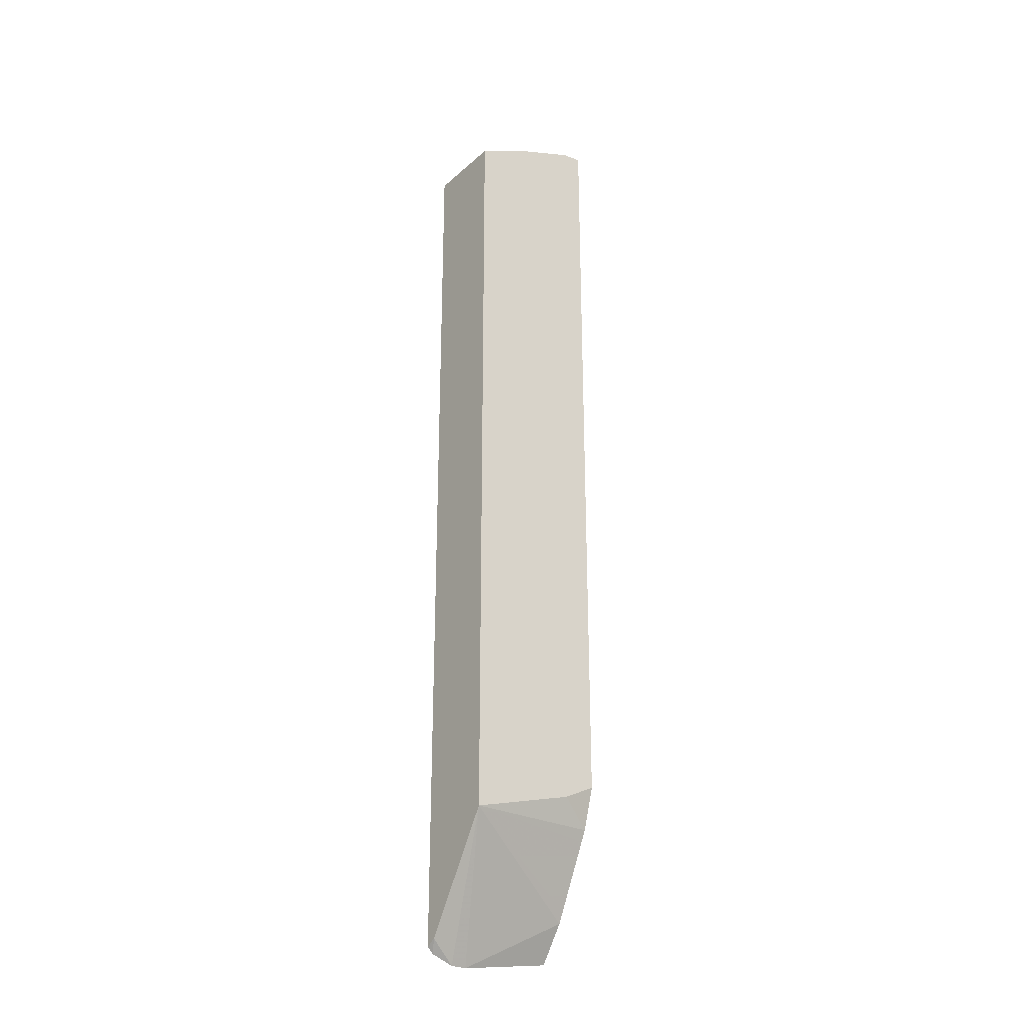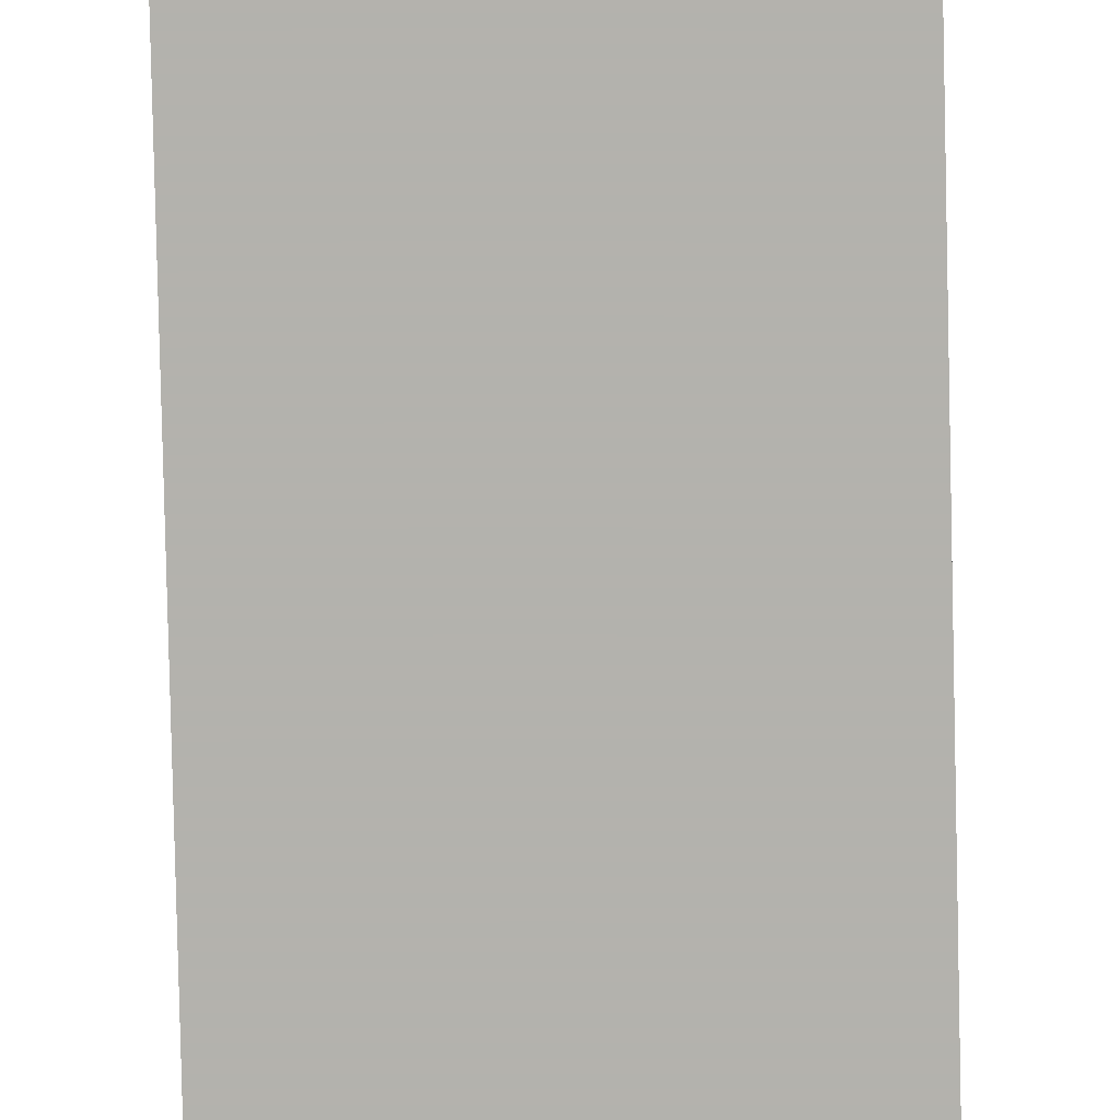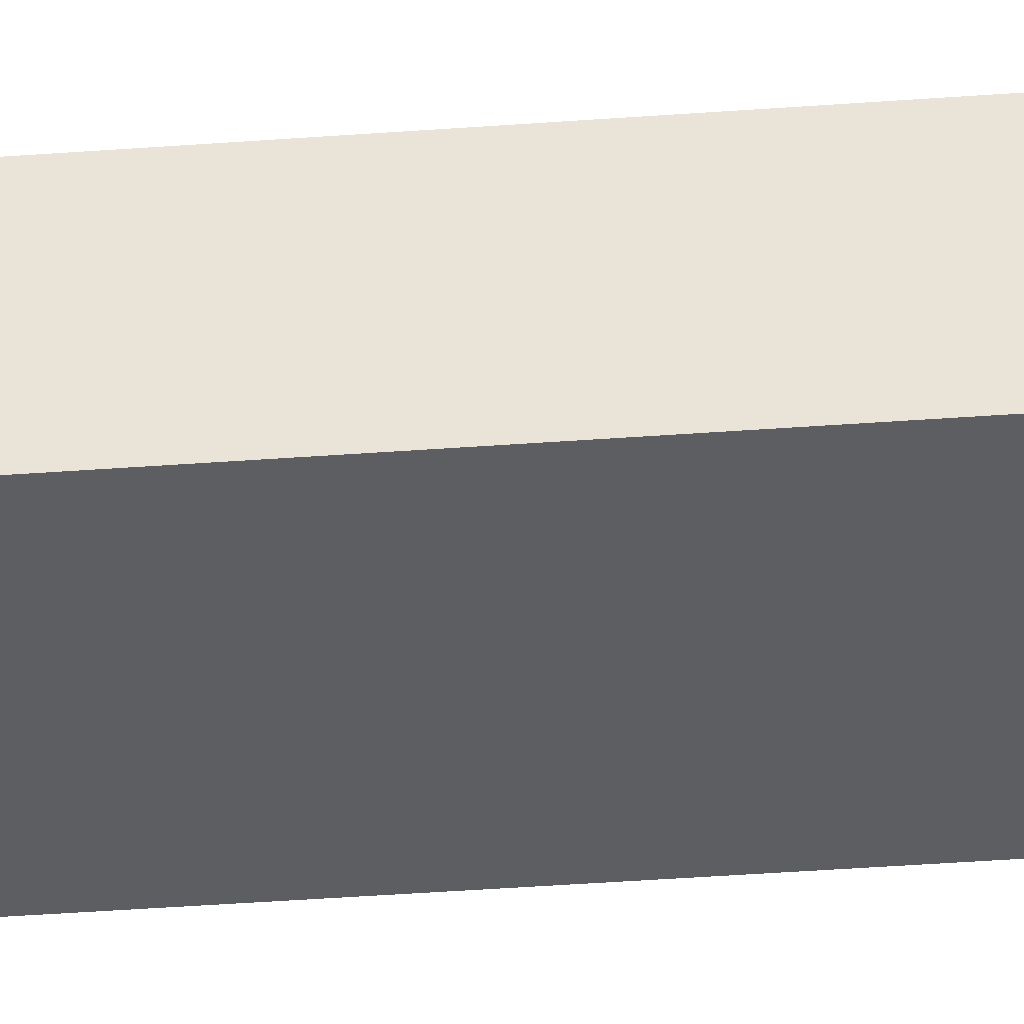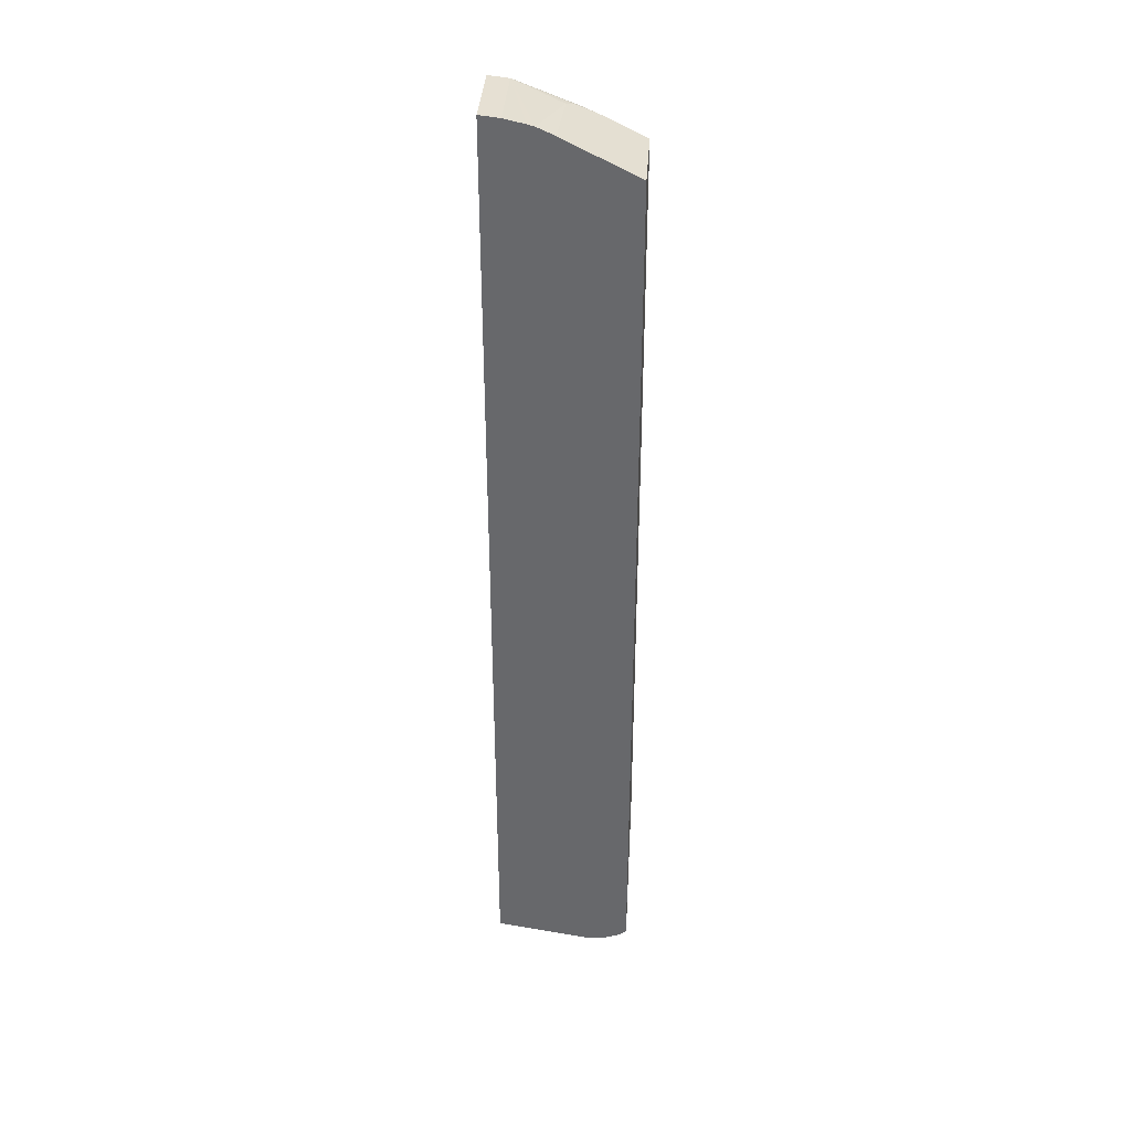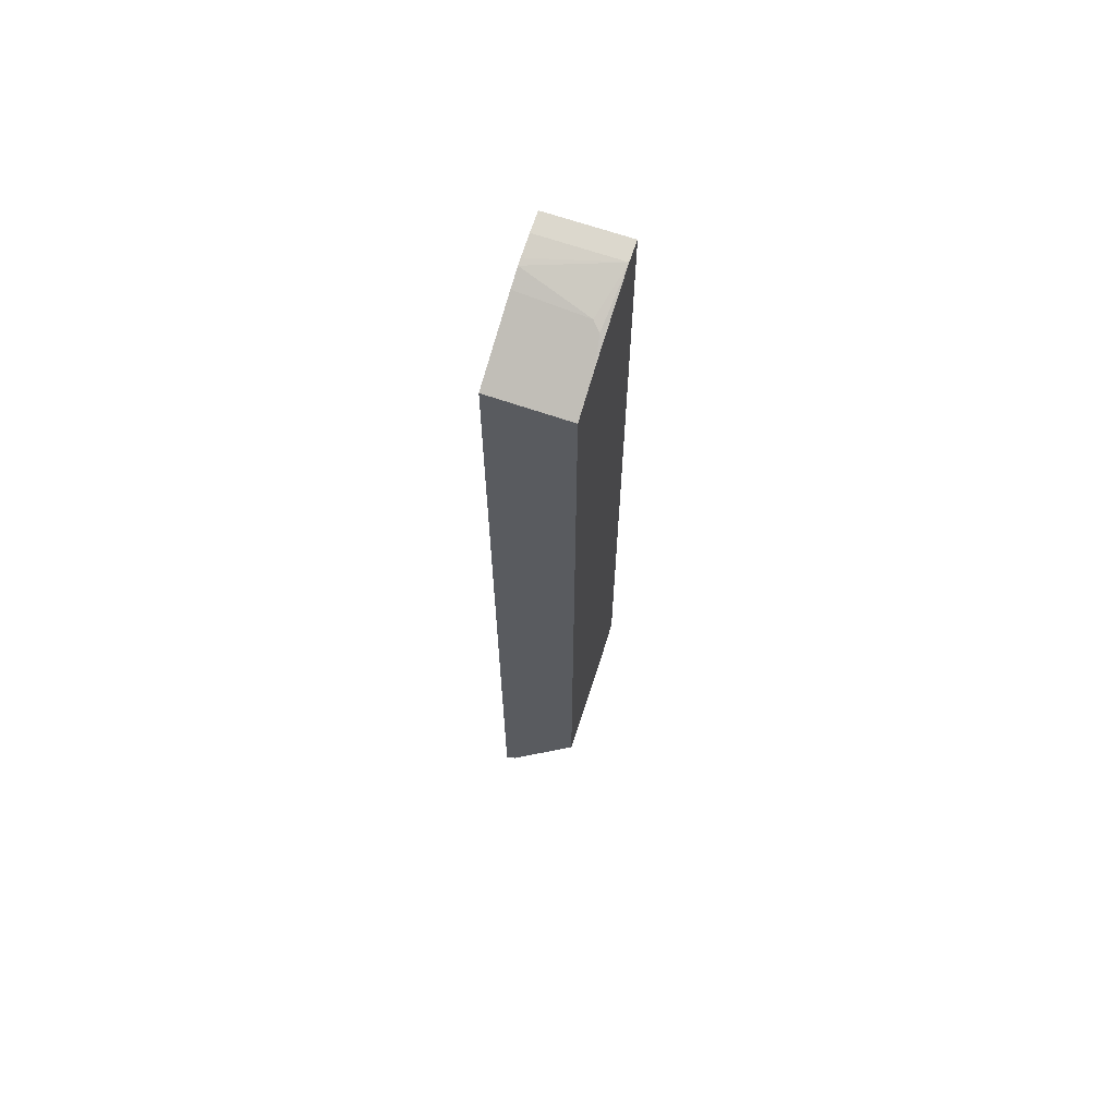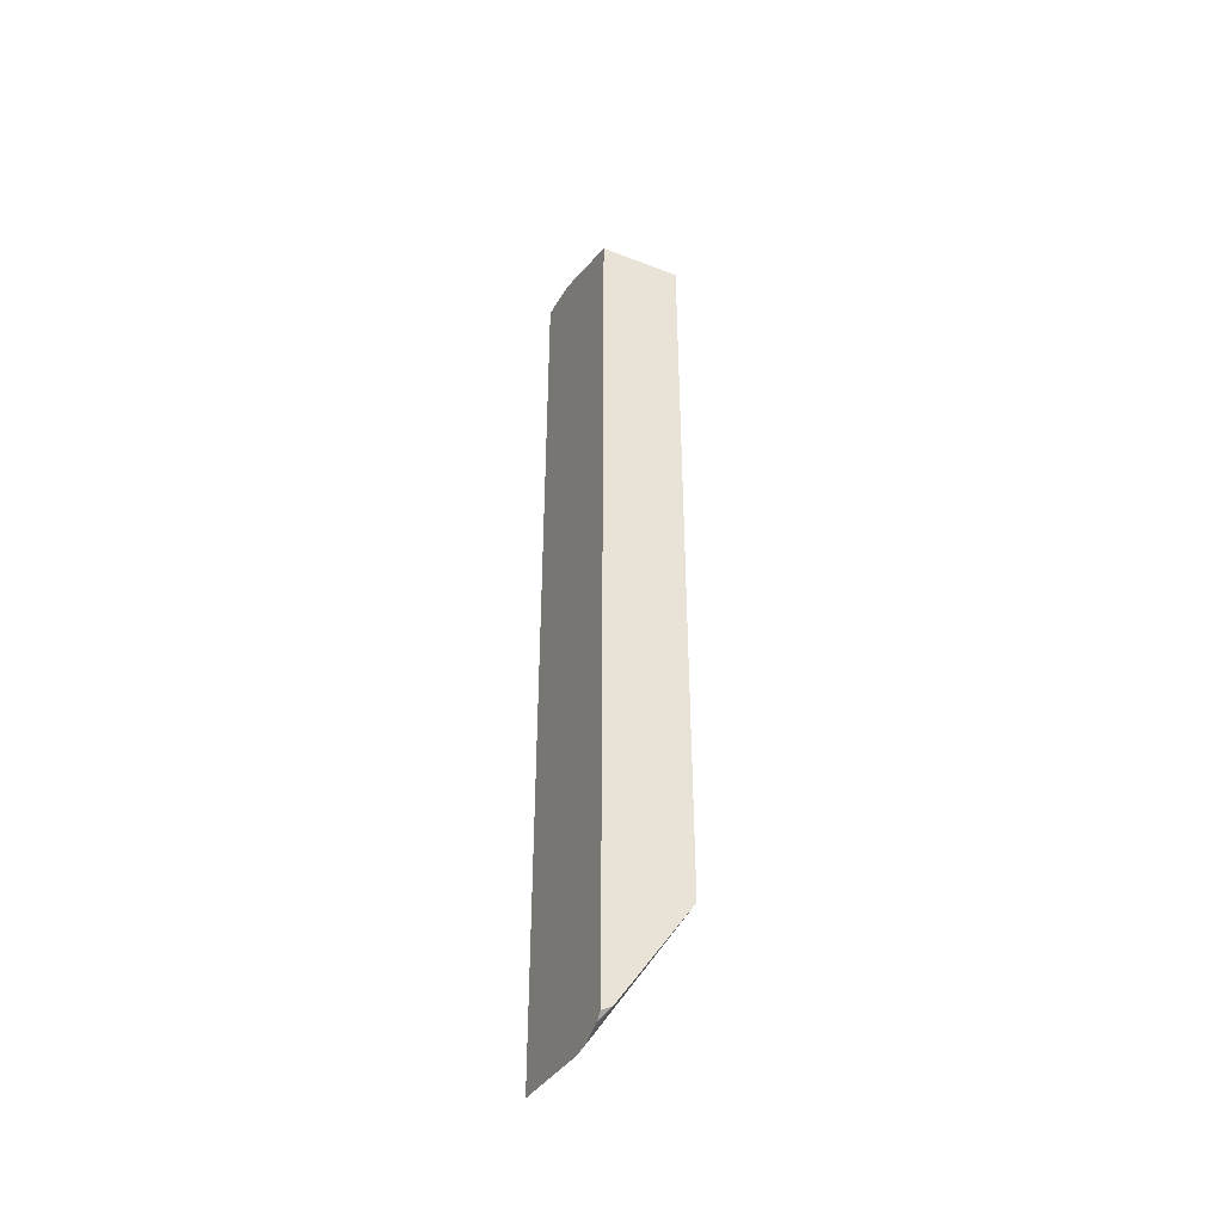
<metadata>
{"format":"obj","ext":"obj","renderer":"f3d","projection":"perspective","resolution":1024,"background":"white","views":[{"elev":-27.5,"azim":-36.9,"up":"+Z"},{"elev":-79.4,"azim":-178.7,"up":"+Y"},{"elev":-39.2,"azim":95.4,"up":"+Y"},{"elev":37.0,"azim":-176.1,"up":"+Z"},{"elev":66.0,"azim":-70.7,"up":"+Z"},{"elev":-43.3,"azim":-114.6,"up":"+Z"}]}
</metadata>
<code>
v -0.1743 0.0535 0.6354
v -0.1949 0.0535 0.6332
v -0.1743 -0.0289 0.6354
v -0.1743 0.0535 -0.3343
v -0.2159 0.0535 0.6284
v -0.1949 -0.0289 0.6332
v -0.1743 -0.0289 -0.1695
v -0.1743 0.02706 -0.2977
v -0.2712 0.0535 -0.3506
v -0.2226 0.0535 0.6266
v -0.2436 -0.01623 0.617
v -0.2517 -0.02436 0.6129
v -0.2562 -0.0289 0.6096
v -0.2075 -0.0289 -0.1857
v -0.1743 -0.01623 -0.211
v -0.1743 0.02165 -0.2869
v -0.316 -0.0289 -0.2159
v -0.2875 0.0535 -0.3506
v -0.2404 0.0535 0.6186
v -0.2977 -0.0289 0.59
v -0.276 -0.0289 0.6008
v -0.2736 -0.0289 0.6019
v -0.1743 -0.01082 -0.2219
v -0.316 0.0433 -0.3301
v -0.316 -0.0289 0.5808
v -0.31 0.0535 -0.3424
v -0.3085 -0.0289 0.5846
v -0.316 0.0535 0.5808
v -0.316 0.0535 -0.3363
f 11 21 12
f 11 20 21
f 10 19 11
f 9 17 18
f 7 14 15
f 8 16 17
f 6 12 13
f 11 19 20
f 6 10 11
f 8 17 9
f 12 21 22
f 17 29 24
f 14 17 15
f 15 17 23
f 16 23 17
f 17 24 18
f 17 25 28
f 17 28 29
f 18 24 26
f 19 27 20
f 19 28 25
f 19 25 27
f 24 29 26
f 5 10 6
f 12 22 13
f 4 8 9
f 6 11 12
f 3 17 14
f 3 14 7
f 1 2 6
f 1 6 3
f 1 3 7
f 1 7 15
f 1 23 16
f 1 16 8
f 1 8 4
f 1 4 9
f 1 9 18
f 1 18 26
f 1 26 29
f 1 15 23
f 1 28 19
f 3 25 17
f 1 29 28
f 3 27 25
f 3 20 27
f 3 22 21
f 3 21 20
f 3 6 13
f 2 5 6
f 1 5 2
f 1 10 5
f 1 19 10
f 3 13 22

</code>
